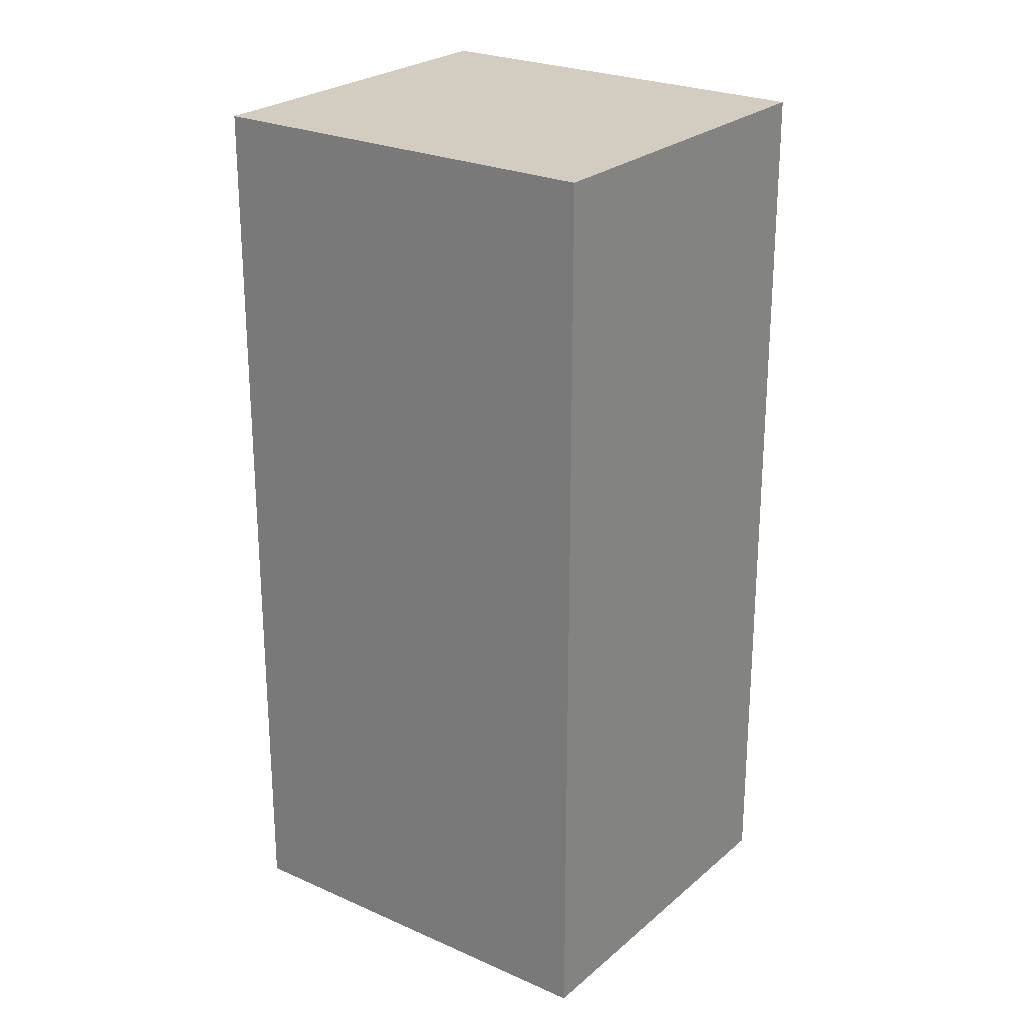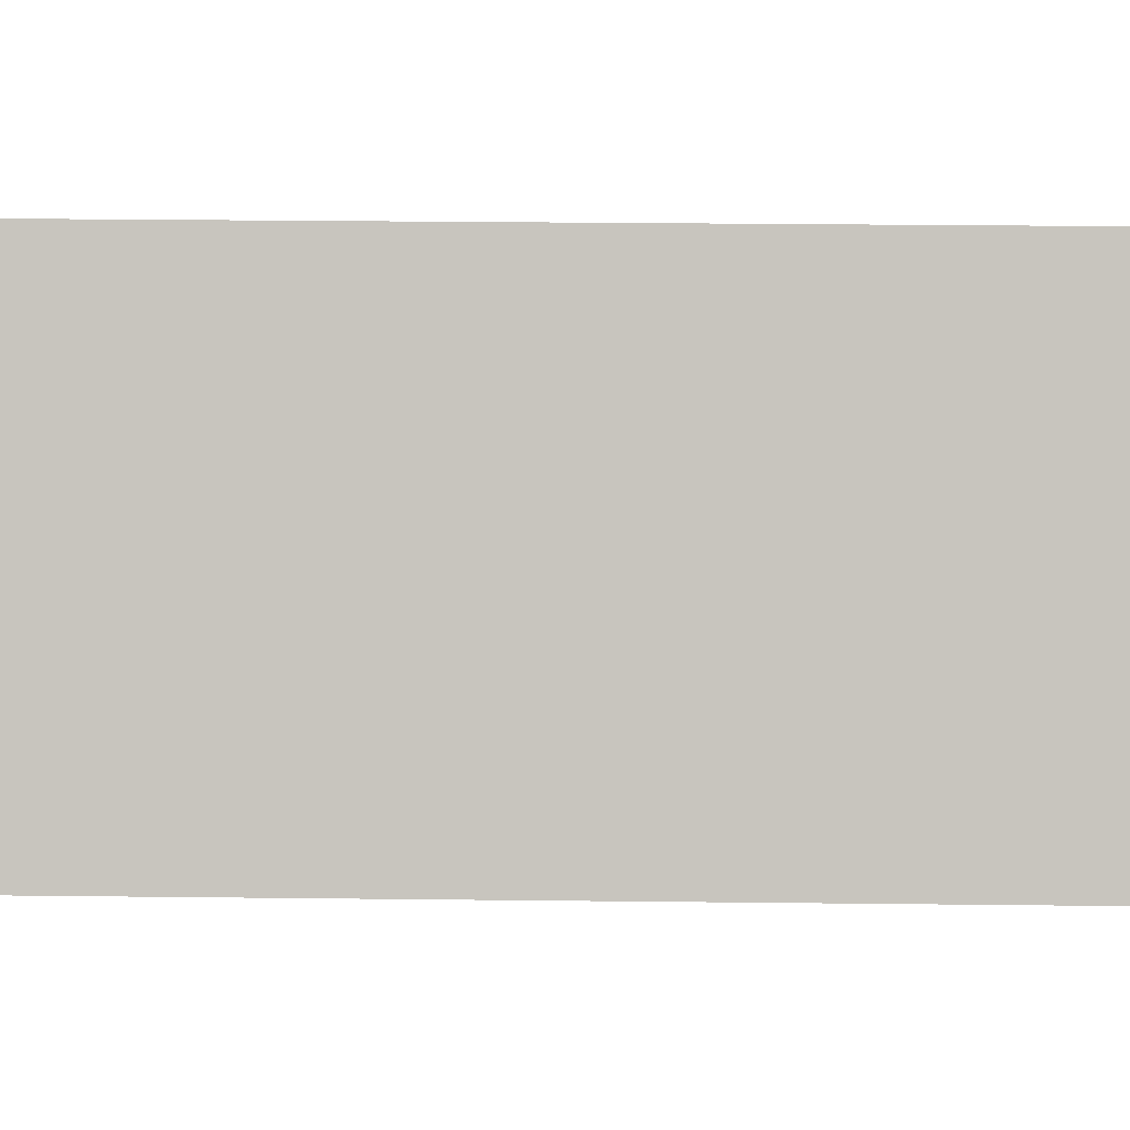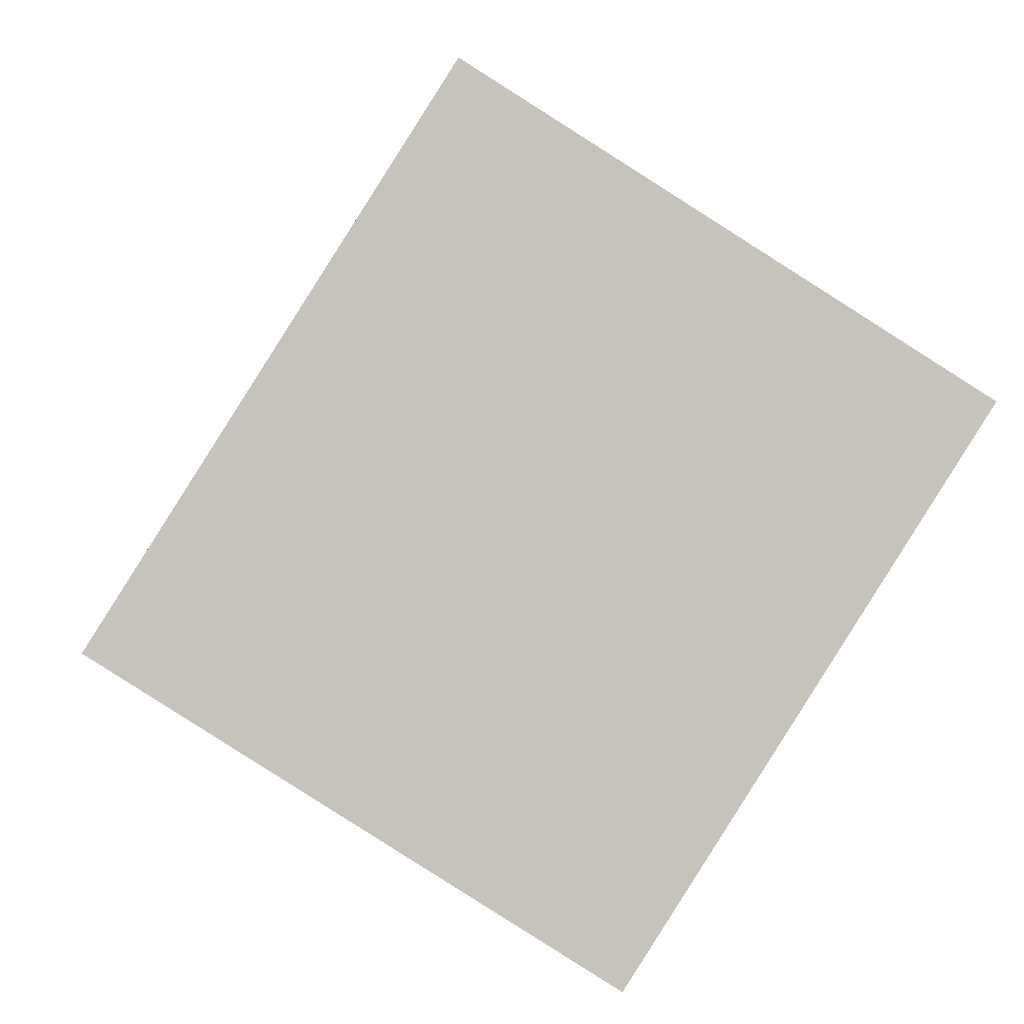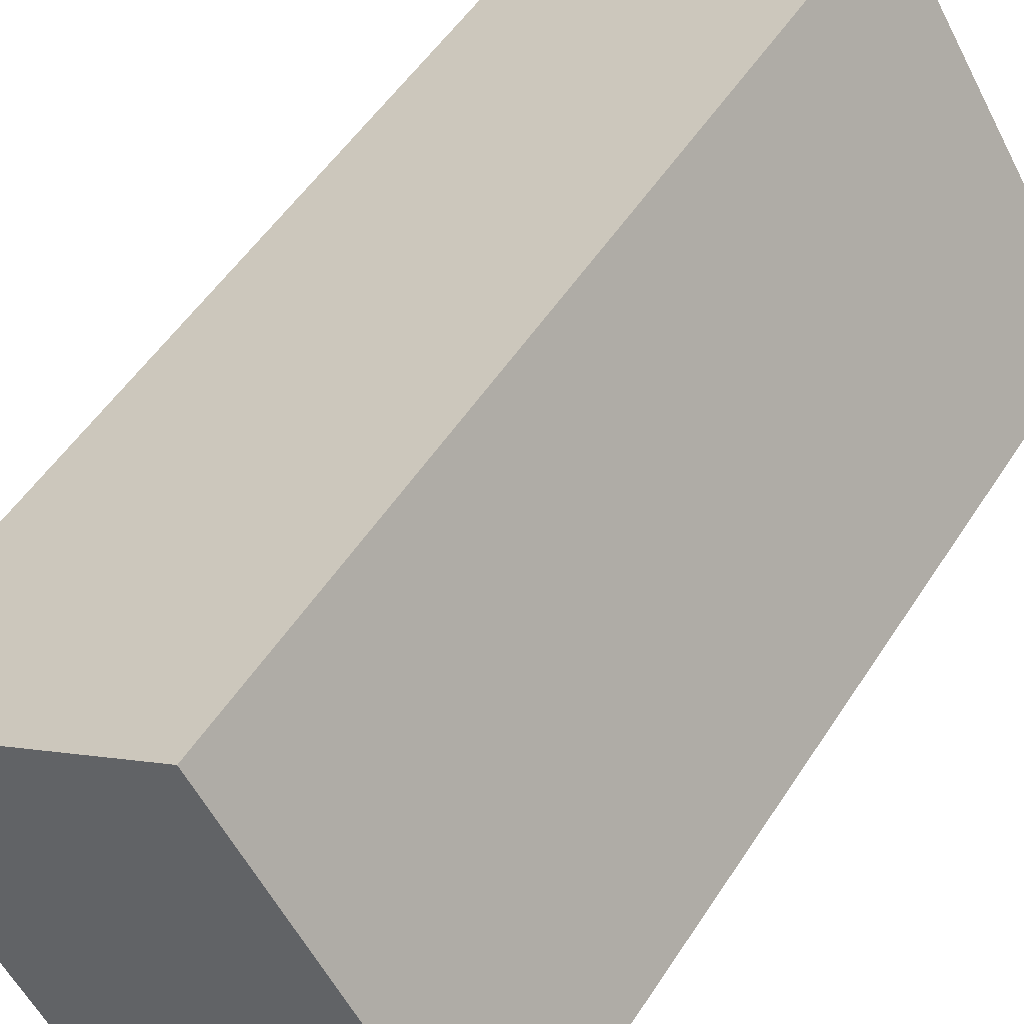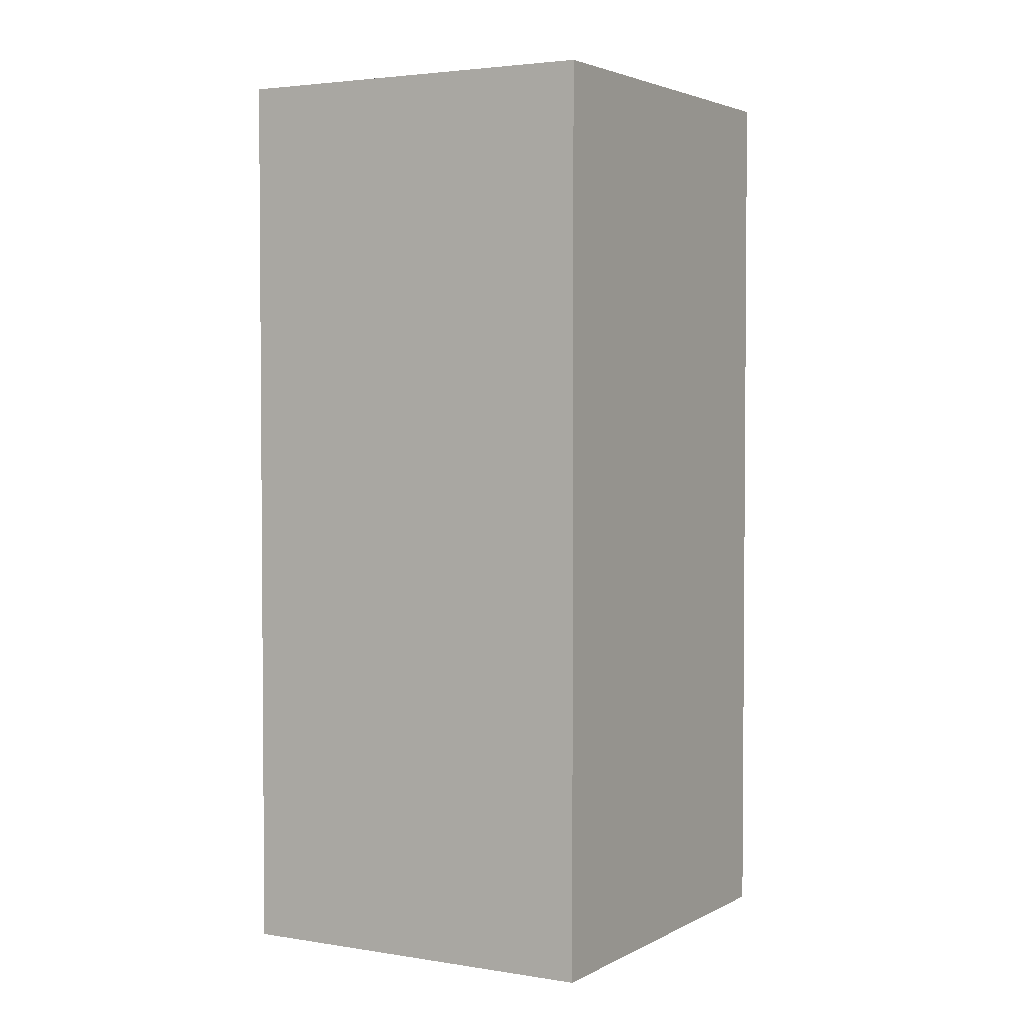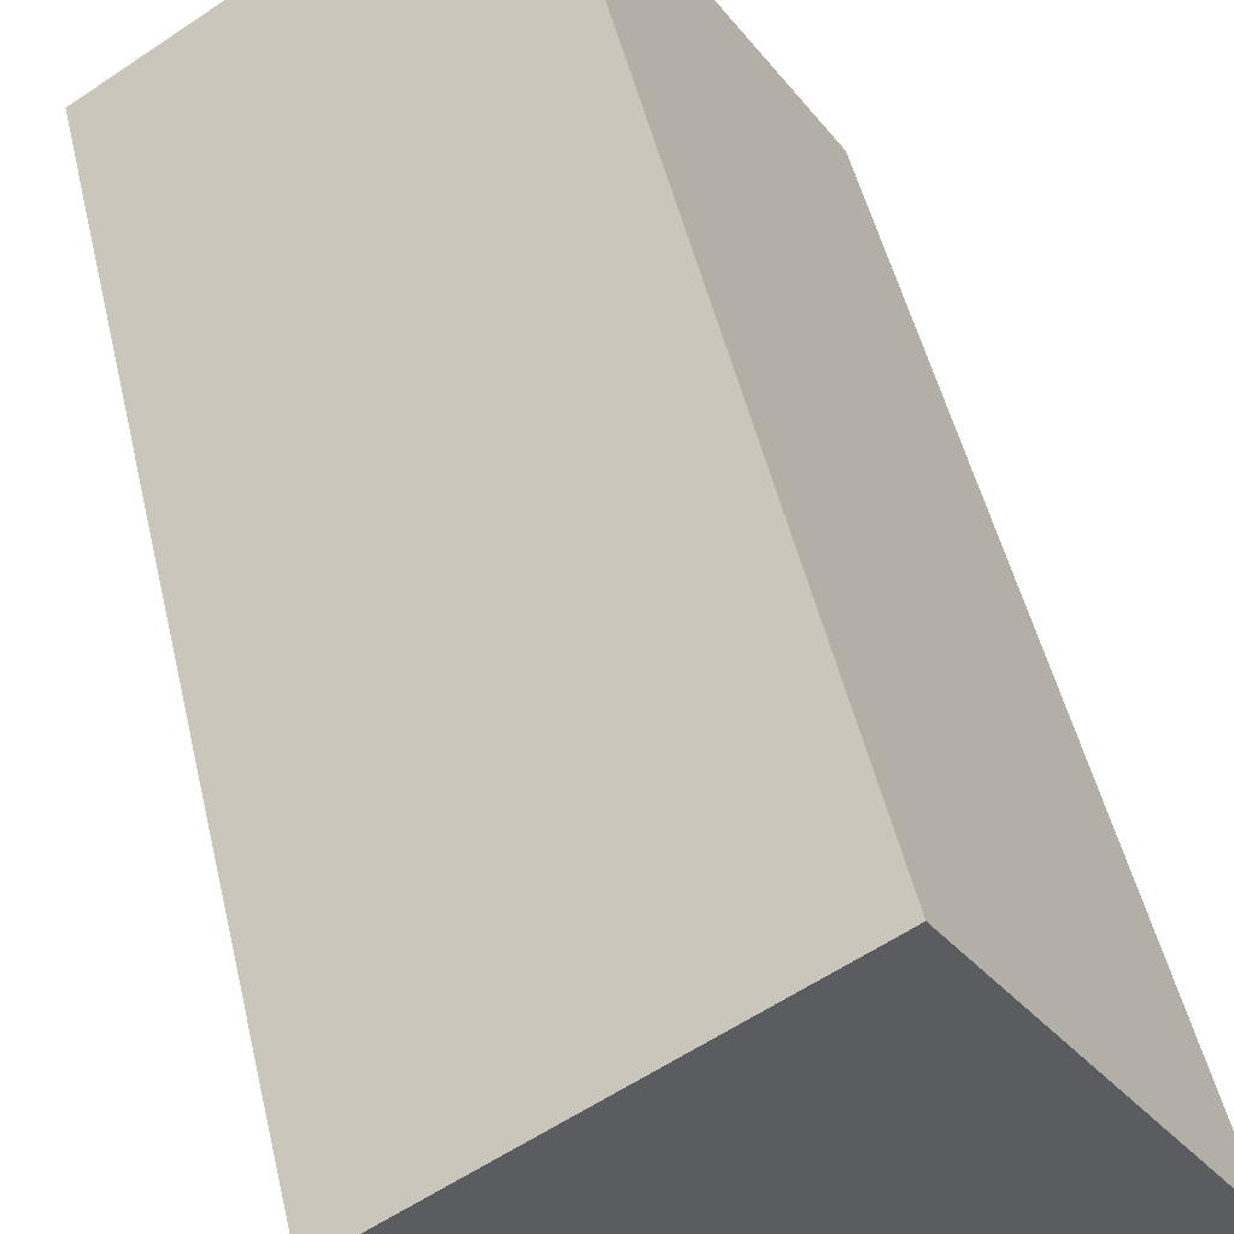
<metadata>
{"format":"obj","ext":"obj","renderer":"f3d","projection":"perspective","resolution":1024,"background":"white","views":[{"elev":24.7,"azim":158.6,"up":"+Y"},{"elev":31.6,"azim":-89.1,"up":"+Z"},{"elev":1.1,"azim":-2.2,"up":"+Z"},{"elev":51.4,"azim":-148.3,"up":"+Z"},{"elev":3.0,"azim":-117.6,"up":"+Y"},{"elev":49.4,"azim":167.1,"up":"+Z"}]}
</metadata>
<code>
v  3.668 6.121 1.006
v  0.752 6.121 1.189
v  1.503 6.121 2.377
v  0 6.121 3.748e-16
v  2.161 6.121 -1.369
v  2.915 6.121 -0.181
v  0 0 0
v  1.503 -1.455e-16 2.377
v  0.752 -7.281e-17 1.189
v  3.668 -6.16e-17 1.006
v  2.161 8.383e-17 -1.369
v  2.915 1.108e-17 -0.181
g defaultobject
f 1 2 3
f 2 1 4
f 4 1 5
f 5 1 6
f 7 2 4
f 2 7 3
f 3 7 8
f 8 7 9
f 8 1 3
f 1 8 10
f 10 6 1
f 6 10 5
f 5 10 11
f 11 10 12
f 11 4 5
f 4 11 7
f 9 10 8
f 10 9 7
f 10 7 11
f 10 11 12

</code>
